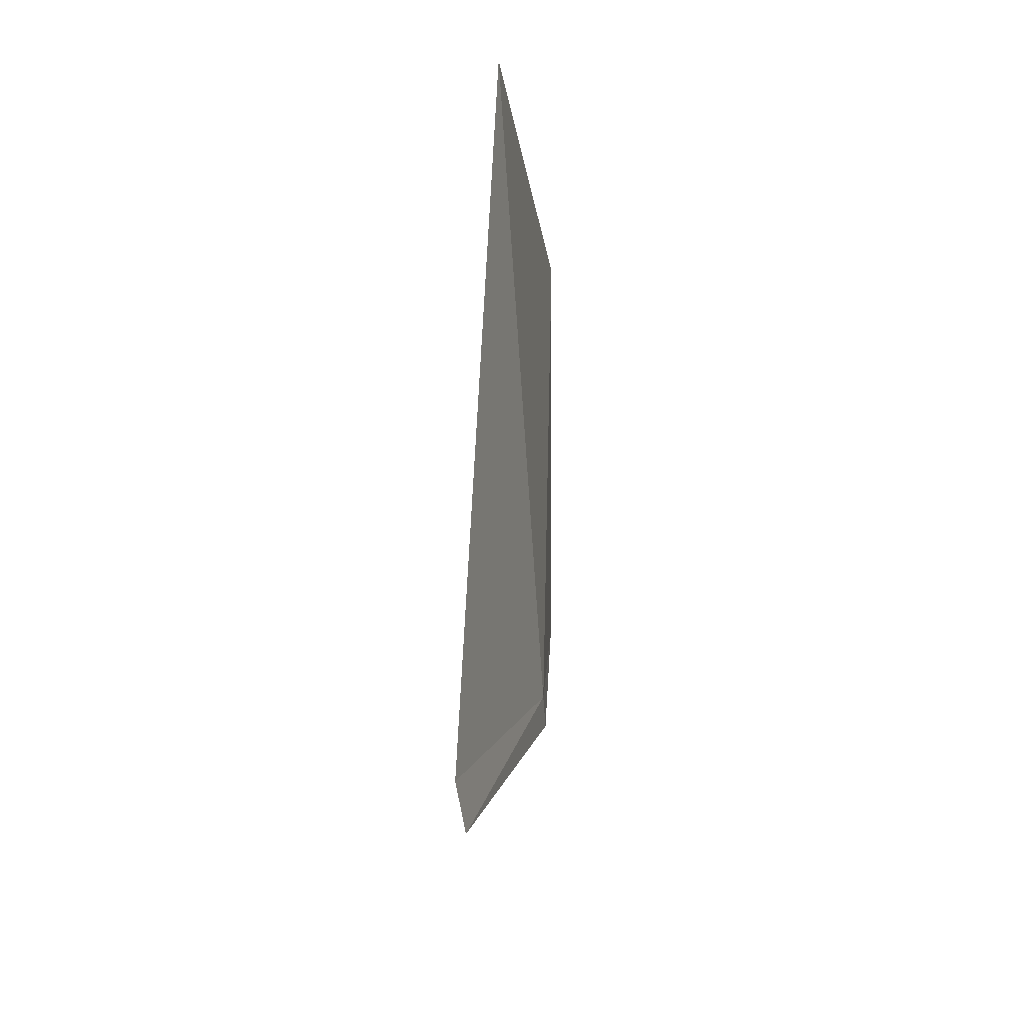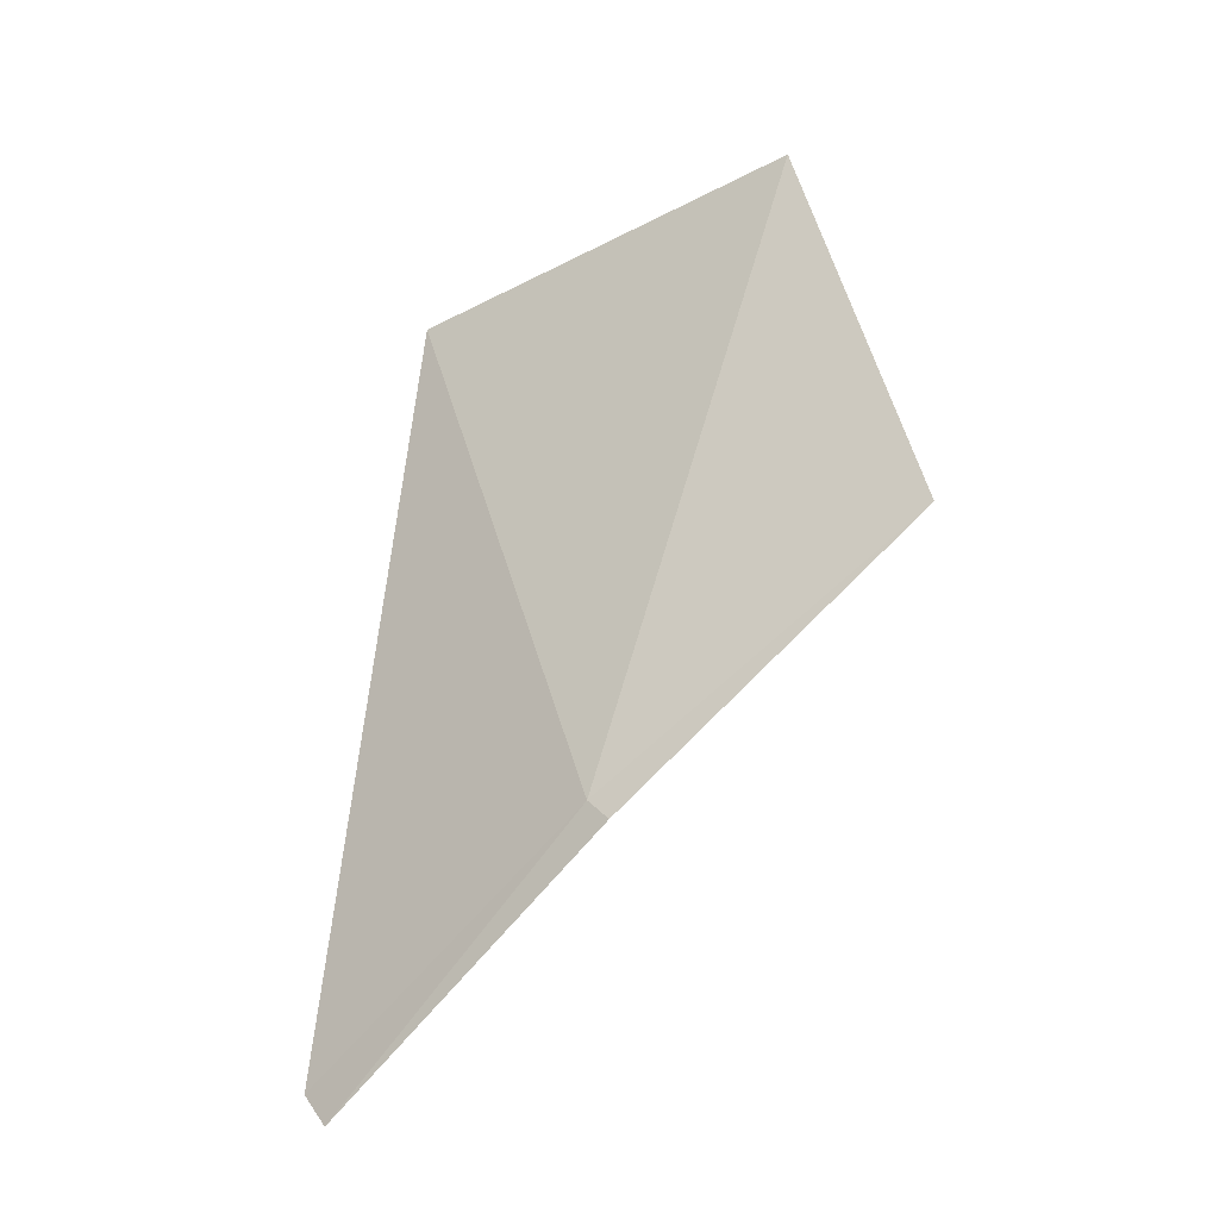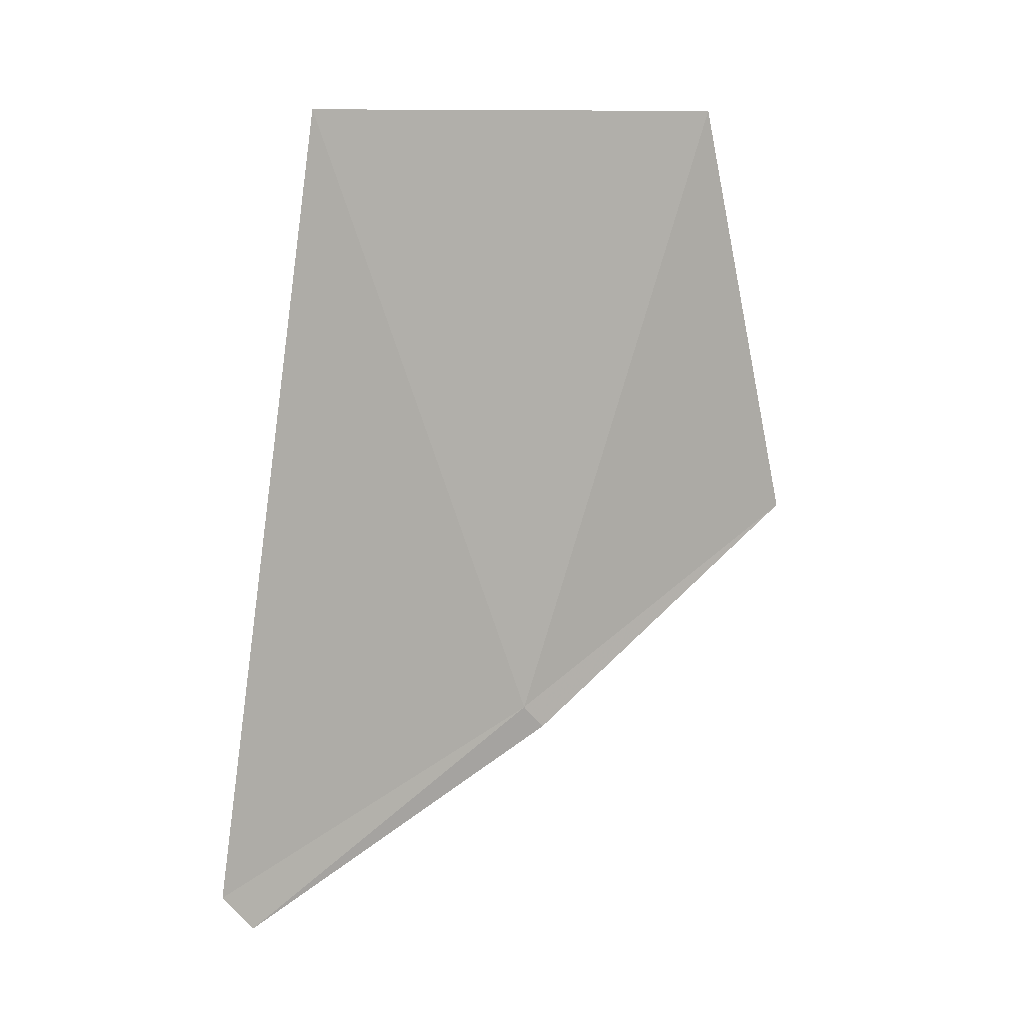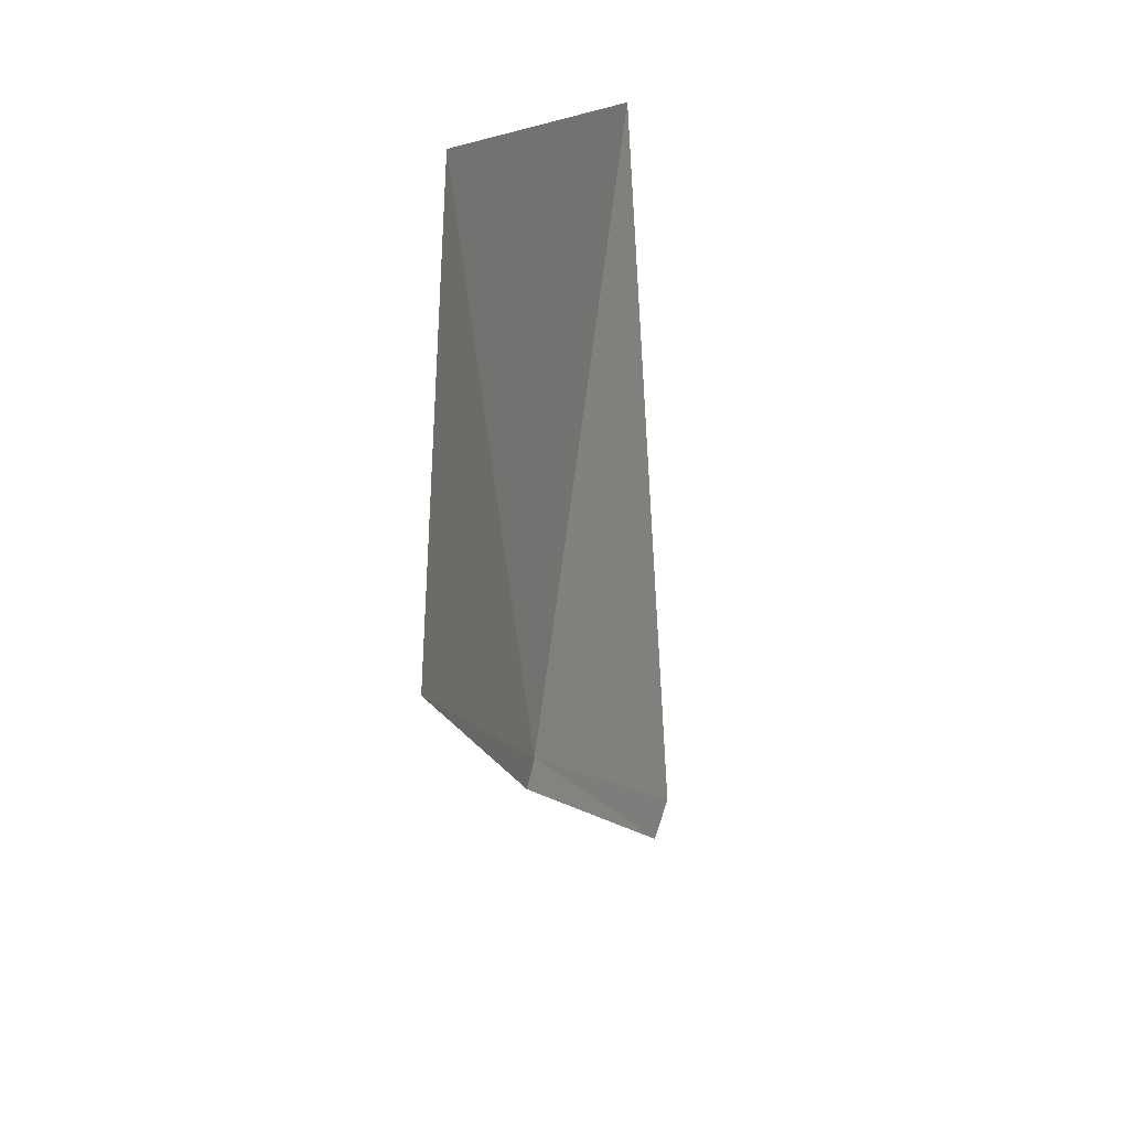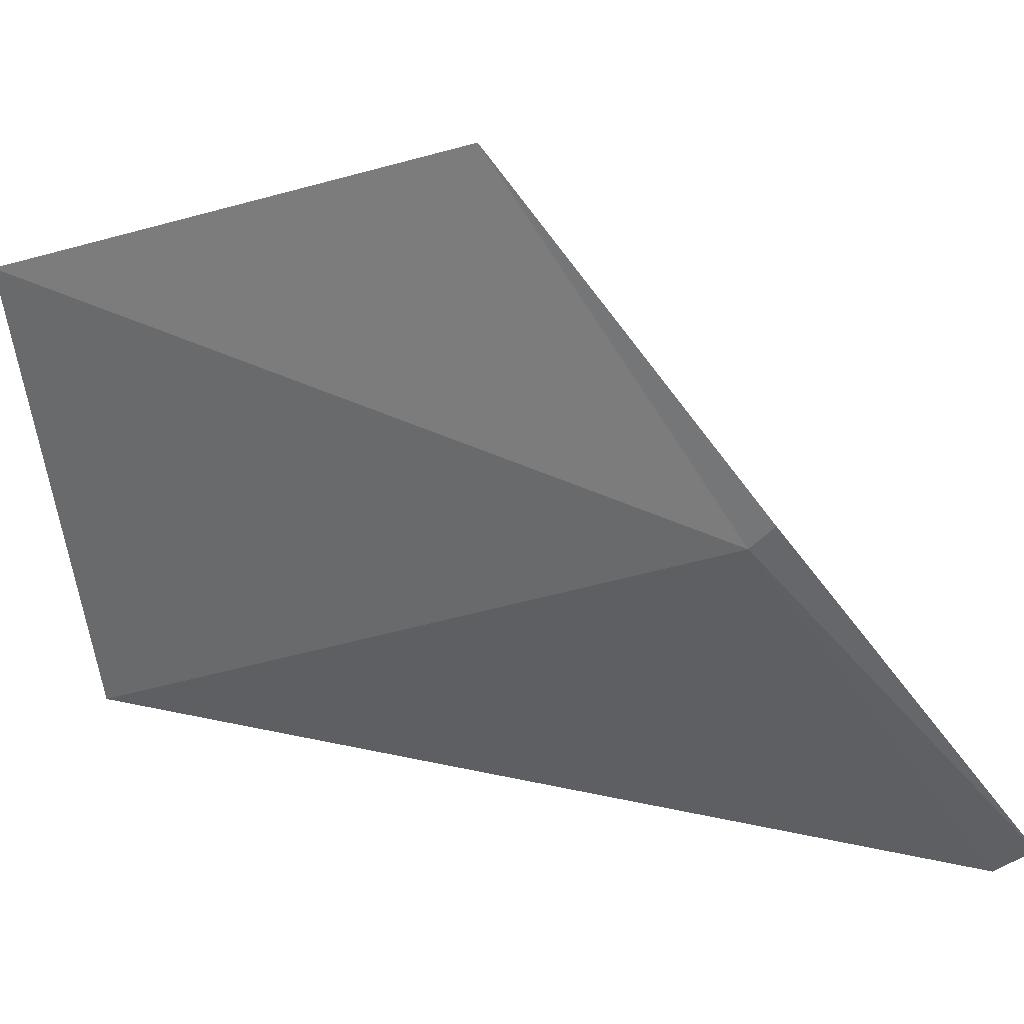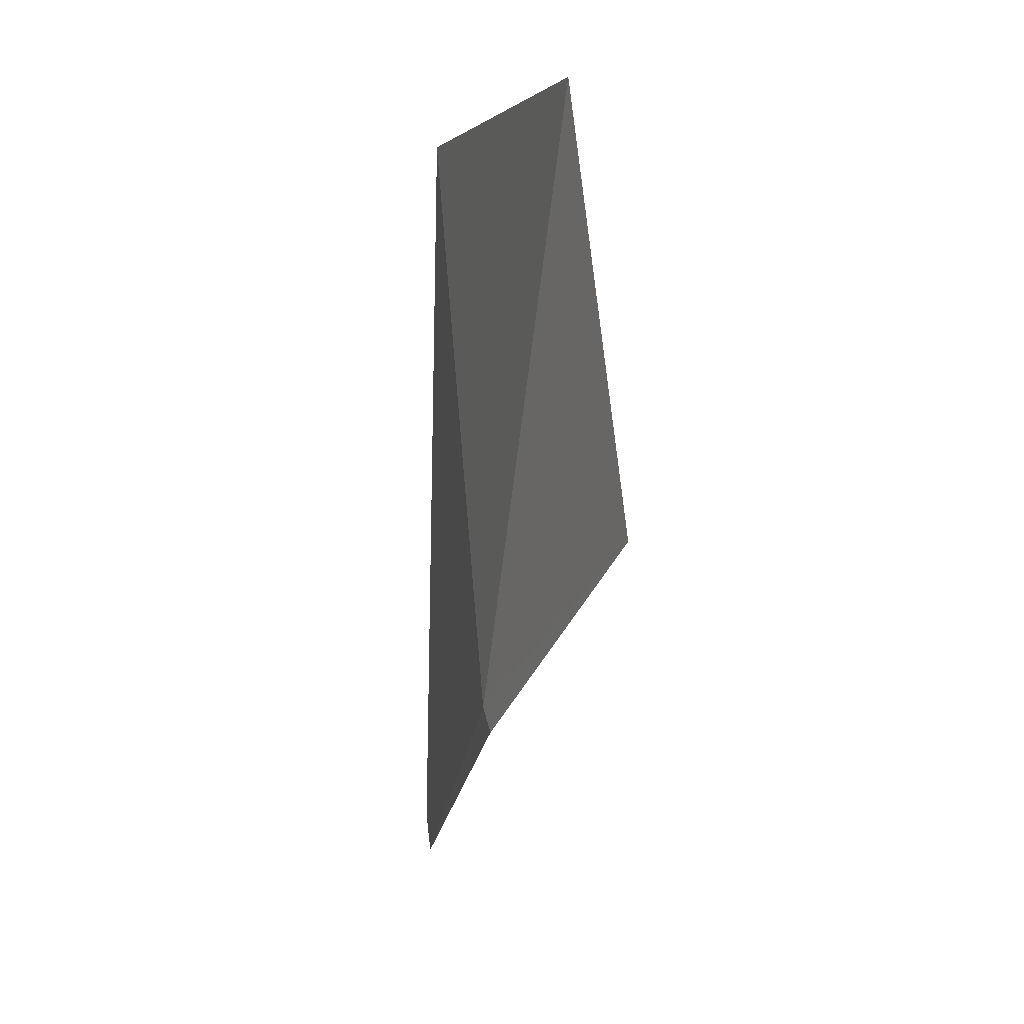
<metadata>
{"format":"obj","ext":"obj","renderer":"f3d","projection":"perspective","resolution":1024,"background":"white","views":[{"elev":-23.0,"azim":-14.2,"up":"+Z"},{"elev":-33.0,"azim":103.1,"up":"+Z"},{"elev":11.2,"azim":43.7,"up":"+Z"},{"elev":17.5,"azim":178.8,"up":"+Z"},{"elev":9.9,"azim":109.9,"up":"+Y"},{"elev":1.6,"azim":138.8,"up":"+Z"}]}
</metadata>
<code>
v 2.858 -1.027 1.939
v 2.858 -1.026 1.938
v 2.86 -1.017 1.944
v 2.853 -1.034 1.932
v 2.853 -1.035 1.933
v 2.855 -1.032 1.957
v 2.86 -1.02 1.957
f 1 2 3
f 1 4 2
f 1 5 4
f 1 6 5
f 1 7 6
f 1 3 7

</code>
